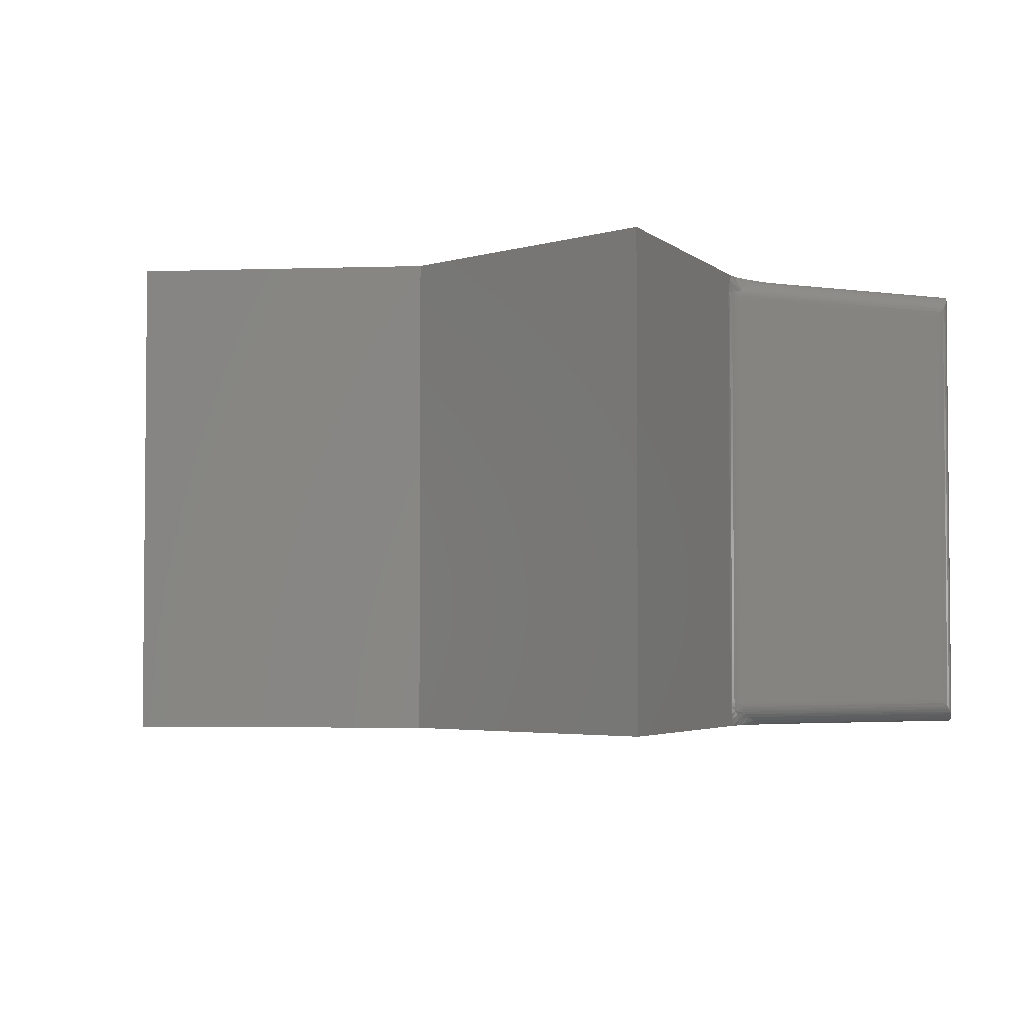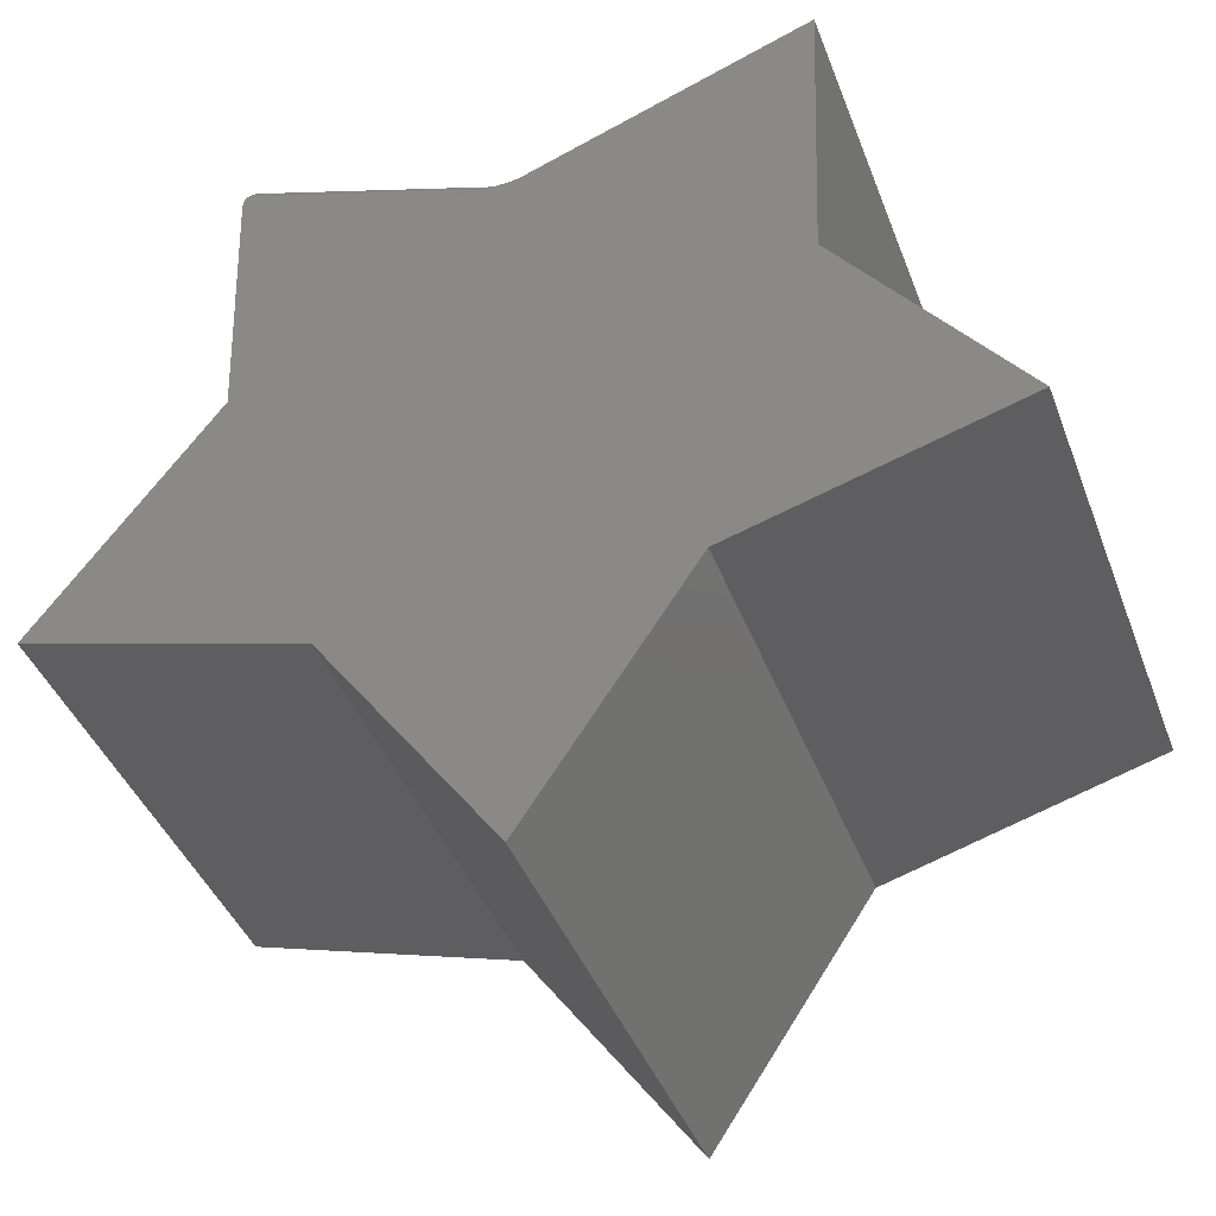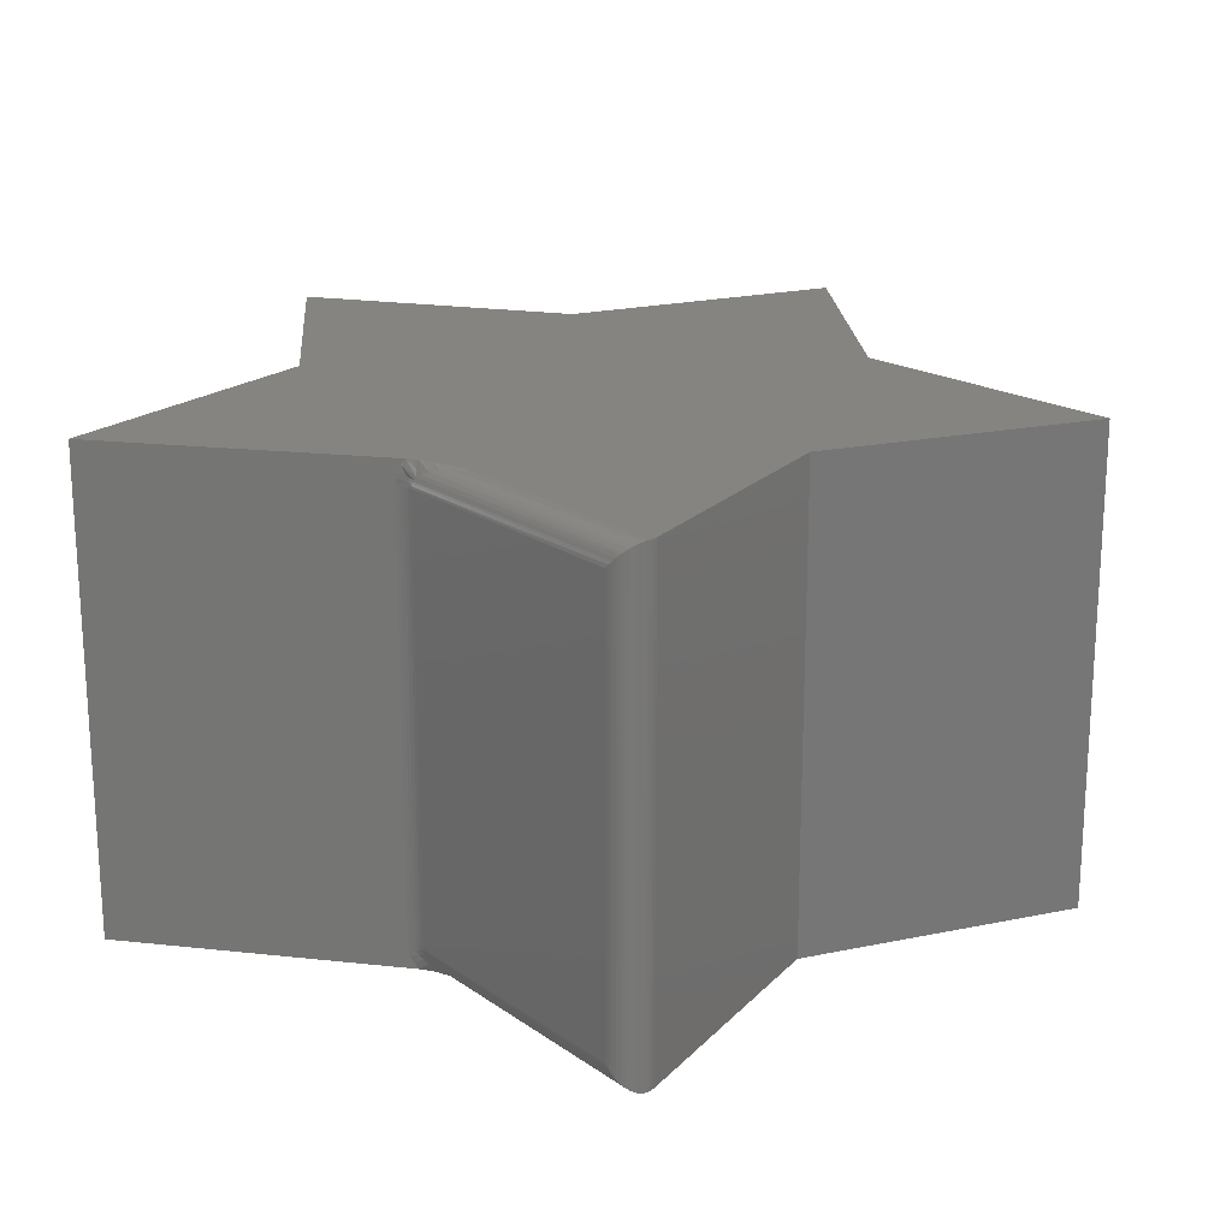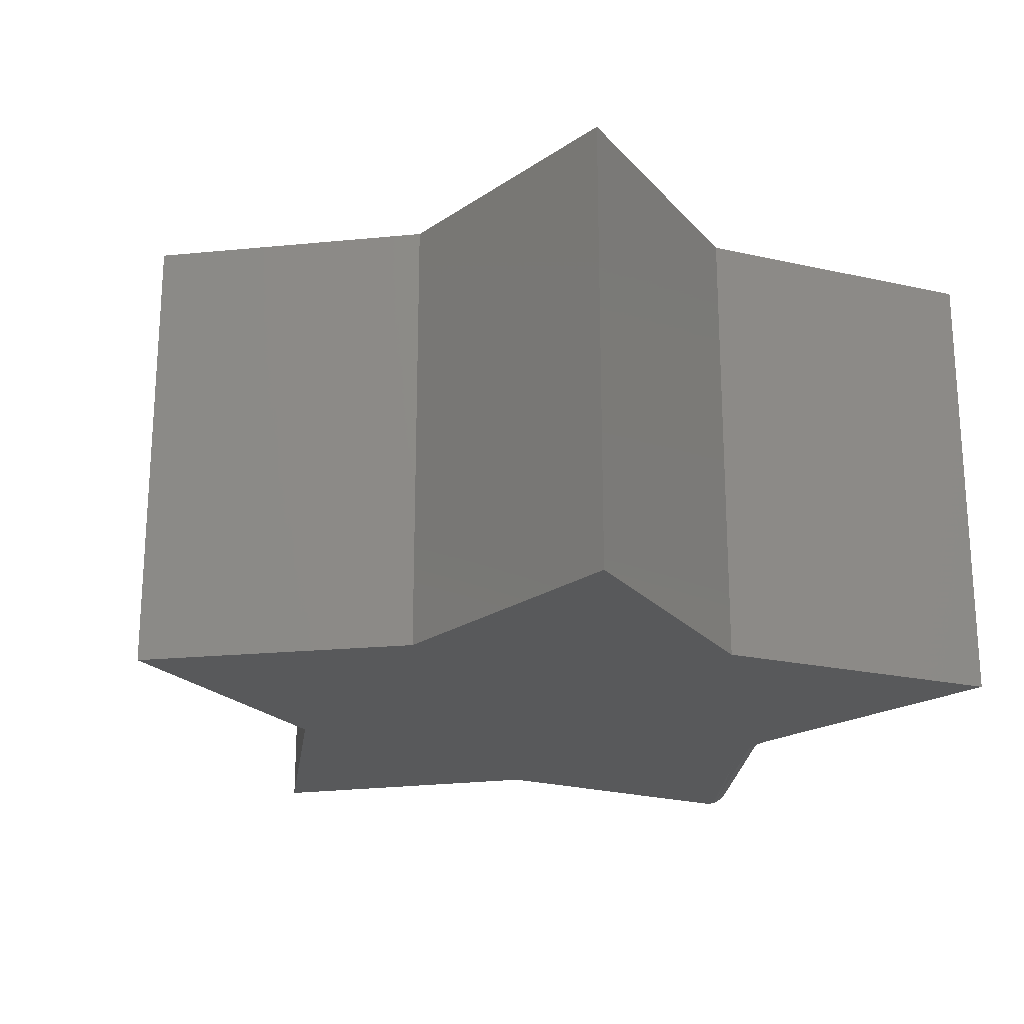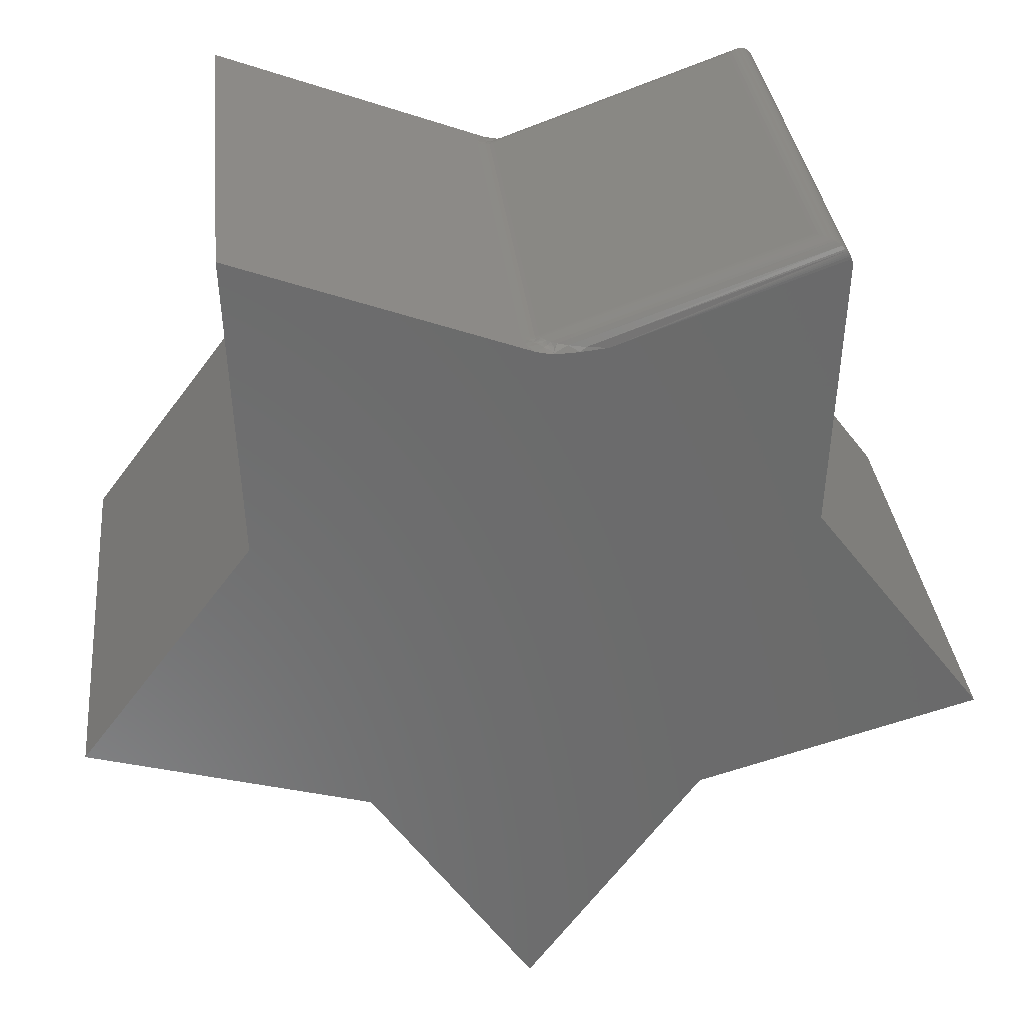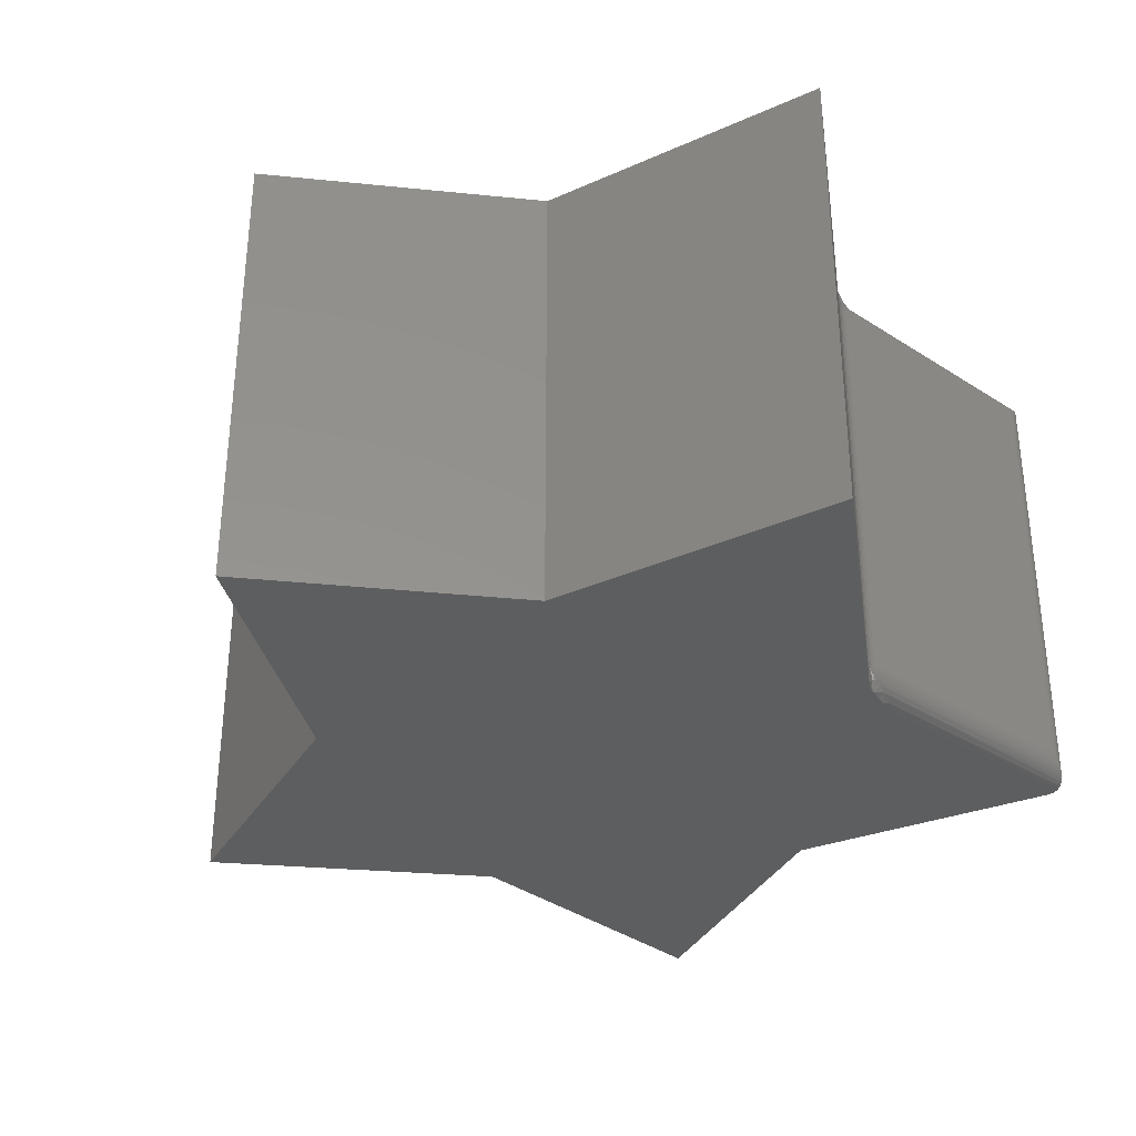
<metadata>
{"format":"stl","ext":"stl","renderer":"f3d","projection":"perspective","resolution":1024,"background":"white","views":[{"elev":-3.4,"azim":133.4,"up":"+Z"},{"elev":-41.5,"azim":19.8,"up":"+Y"},{"elev":19.8,"azim":-148.0,"up":"+Z"},{"elev":-21.8,"azim":66.1,"up":"+Z"},{"elev":32.7,"azim":174.0,"up":"+Y"},{"elev":-34.0,"azim":119.0,"up":"+Z"}]}
</metadata>
<code>
# stl→obj: 116 verts, 228 faces
v -0.3212 0.4873 0.03125
v 0.0004704 0.3715 0.0293
v -0.3259 0.4886 0.02636
v 0.000626 0.3715 0.03125
v -0.05167 0.3685 0.001914
v -0.3554 0.4784 0.002114
v -0.3537 0.4803 0.003111
v -0.3498 0.4835 0.005675
v -0.03068 0.3697 0.00643
v -0.3454 0.4861 0.008904
v -0.3424 0.4874 0.01135
v -0.01834 0.3704 0.01102
v -0.3393 0.4883 0.01394
v -0.01082 0.3708 0.01512
v -0.335 0.489 0.01768
v -0.00606 0.3711 0.01873
v -0.3309 0.4892 0.02154
v -0.003119 0.3713 0.02179
v -0.001258 0.3714 0.0245
v -0.0002462 0.3714 0.02664
v -0.07917 0.367 0
v -0.3612 0.4685 0
v -0.3596 0.4722 0.0002513
v -0.3584 0.4744 0.000674
v -0.357 0.4764 0.001287
v 0.000626 0.3715 0.5859
v -0.3212 0.4873 0.5859
v 0.0002861 0.3715 0.5888
v -0.3259 0.4886 0.5908
v -0.000598 0.3714 0.5914
v -0.002027 0.3713 0.5939
v -0.3309 0.4892 0.5956
v -0.003905 0.3712 0.5963
v -0.335 0.489 0.5995
v -0.007253 0.371 0.5995
v -0.3393 0.4883 0.6032
v -0.01298 0.3707 0.6034
v -0.3424 0.4874 0.6058
v -0.02299 0.3702 0.6081
v -0.3476 0.4849 0.61
v -0.03615 0.3694 0.6123
v -0.3518 0.482 0.6129
v -0.05138 0.3686 0.6152
v -0.3554 0.4784 0.6151
v -0.357 0.4764 0.6159
v -0.3584 0.4744 0.6165
v -0.3596 0.4722 0.6169
v -0.3612 0.4685 0.6172
v -0.07917 0.367 0.6172
v -0.3627 0.4627 0.6172
v -0.363 0.4567 0.6172
v -0.3498 0.1118 0.6172
v 0.3576 0.1118 0.6172
v 0.3726 0.503 0.6172
v 0.01008 0.3671 0.6172
v 0.001981 0.3647 0.6172
v -0.00568 0.3633 0.6172
v -0.01233 0.3627 0.6172
v -0.02537 0.3623 0.6172
v -0.5755 -0.1892 0.6172
v 0.5833 -0.1892 0.6172
v -0.03173 0.3625 0.6172
v -0.04419 0.3633 0.6172
v -0.06028 0.3648 0.6172
v 0.2221 -0.2946 0.6172
v -0.2143 -0.2946 0.6172
v 0.01143 -0.6106 0.6172
v -0.3498 0.1118 0
v -0.363 0.4567 0
v -0.3627 0.4627 0
v 0.3576 0.1118 0
v 0.5833 -0.1892 0
v -0.5755 -0.1892 0
v -0.02536 0.3623 0
v -0.01233 0.3627 0
v -0.005677 0.3633 0
v 0.003002 0.3649 0
v 0.01008 0.3671 1.27e-23
v 0.3726 0.503 0
v -0.06028 0.3648 0
v -0.04419 0.3633 0
v -0.03173 0.3625 0
v 0.01143 -0.6106 0
v -0.2143 -0.2946 0
v 0.2221 -0.2946 0
v 0.01134 0.3676 0.001571
v 0.01637 0.3694 0.009191
v 0.01958 0.3707 0.01636
v 0.02149 0.3714 0.0235
v 0.02218 0.3716 0.03125
v 0.02218 0.3716 0.5859
v 0.02217 0.3716 0.5871
v 0.02143 0.3713 0.594
v 0.01918 0.3705 0.6019
v 0.0153 0.369 0.6099
v 0.005051 0.3699 0.5915
v 0.00594 0.3701 0.5859
v 0.002603 0.3694 0.5967
v 0.0105 0.3694 0.5926
v 0.01689 0.3702 0.5859
v 0.01142 0.3696 0.5859
v 0.007988 0.3686 0.5988
v -0.003254 0.3665 0.6081
v -0.01456 0.3671 0.00793
v -0.01062 0.3646 0.004218
v 0.002207 0.3679 0.01426
v 0.005304 0.37 0.02652
v 0.008503 0.3688 0.01936
v 0.00594 0.3701 0.03125
v -0.002778 0.3666 0.009491
v -0.001998 0.3691 0.01663
v 0.01621 0.3699 0.02455
v 0.01076 0.3694 0.02557
v 0.01689 0.3702 0.03125
v 0.01142 0.3696 0.03125
v -0.006877 0.3683 0.0125
f 1 2 3
f 1 4 2
f 5 6 7
f 5 7 8
f 5 8 9
f 9 8 10
f 9 10 11
f 9 11 12
f 12 11 13
f 12 13 14
f 14 13 15
f 14 15 16
f 16 15 17
f 16 17 18
f 18 17 3
f 19 18 3
f 19 3 20
f 2 20 3
f 21 22 23
f 21 23 24
f 21 24 25
f 21 25 6
f 21 6 5
f 4 1 26
f 26 1 27
f 27 28 26
f 27 29 28
f 28 29 30
f 31 30 29
f 29 32 31
f 31 32 33
f 33 32 34
f 33 34 35
f 35 34 36
f 35 36 37
f 37 36 38
f 37 38 39
f 38 40 39
f 41 39 40
f 40 42 41
f 43 41 42
f 43 42 44
f 43 44 45
f 43 45 46
f 43 46 47
f 43 47 48
f 43 48 49
f 49 48 50
f 49 50 51
f 49 51 52
f 53 54 55
f 53 55 56
f 53 56 57
f 53 57 58
f 53 58 59
f 53 59 52
f 53 52 60
f 53 60 61
f 52 59 62
f 52 62 63
f 52 63 64
f 52 64 49
f 61 60 65
f 65 60 66
f 65 66 67
f 21 68 69
f 21 69 70
f 21 70 22
f 71 72 73
f 71 73 68
f 71 68 74
f 71 74 75
f 71 75 76
f 71 76 77
f 71 77 78
f 71 78 79
f 68 21 80
f 68 80 81
f 68 81 82
f 68 82 74
f 83 84 85
f 85 84 73
f 85 73 72
f 69 68 51
f 51 68 52
f 27 3 29
f 27 1 3
f 44 42 7
f 7 42 8
f 8 42 40
f 8 40 10
f 10 40 38
f 10 38 11
f 11 38 36
f 11 36 13
f 13 36 34
f 13 34 15
f 15 34 32
f 15 32 17
f 17 32 29
f 17 29 3
f 69 51 70
f 70 51 50
f 70 50 22
f 22 50 48
f 22 48 23
f 23 48 47
f 23 47 24
f 24 47 46
f 24 46 25
f 25 46 45
f 25 45 6
f 6 45 44
f 6 44 7
f 79 78 86
f 79 86 87
f 79 87 88
f 79 88 89
f 79 89 90
f 79 90 91
f 54 79 91
f 54 91 92
f 54 92 93
f 54 93 94
f 54 94 95
f 54 95 55
f 26 96 97
f 26 28 96
f 30 98 96
f 30 96 28
f 99 94 93
f 99 93 100
f 99 100 101
f 98 31 33
f 102 95 94
f 102 94 99
f 35 95 33
f 95 102 33
f 103 35 37
f 39 58 57
f 39 57 37
f 57 103 37
f 41 62 59
f 41 59 39
f 59 58 39
f 41 43 63
f 41 63 62
f 49 64 43
f 64 63 43
f 91 100 92
f 100 93 92
f 98 30 31
f 103 57 56
f 55 95 35
f 55 35 103
f 55 103 56
f 101 97 99
f 99 97 96
f 99 96 102
f 102 96 98
f 102 98 33
f 5 81 80
f 21 5 80
f 9 82 81
f 9 81 5
f 12 104 75
f 12 75 9
f 104 105 75
f 75 74 9
f 105 76 75
f 86 106 87
f 19 107 108
f 19 108 18
f 108 88 87
f 2 107 20
f 4 109 2
f 9 74 82
f 110 77 76
f 106 108 87
f 108 106 111
f 108 111 16
f 108 16 18
f 108 112 88
f 112 89 88
f 112 108 113
f 107 113 108
f 107 19 20
f 78 77 110
f 78 110 106
f 78 106 86
f 90 89 114
f 114 89 112
f 114 112 115
f 115 112 113
f 115 113 109
f 109 113 107
f 109 107 2
f 12 14 104
f 104 14 116
f 104 116 105
f 105 116 110
f 105 110 76
f 106 110 111
f 111 110 116
f 111 116 16
f 16 116 14
f 115 100 114
f 114 100 91
f 114 91 90
f 100 115 101
f 101 115 109
f 101 109 97
f 97 109 4
f 97 4 26
f 71 79 53
f 53 79 54
f 68 73 52
f 52 73 60
f 72 71 61
f 61 71 53
f 85 72 65
f 65 72 61
f 83 85 67
f 67 85 65
f 84 83 66
f 66 83 67
f 73 84 60
f 60 84 66

</code>
